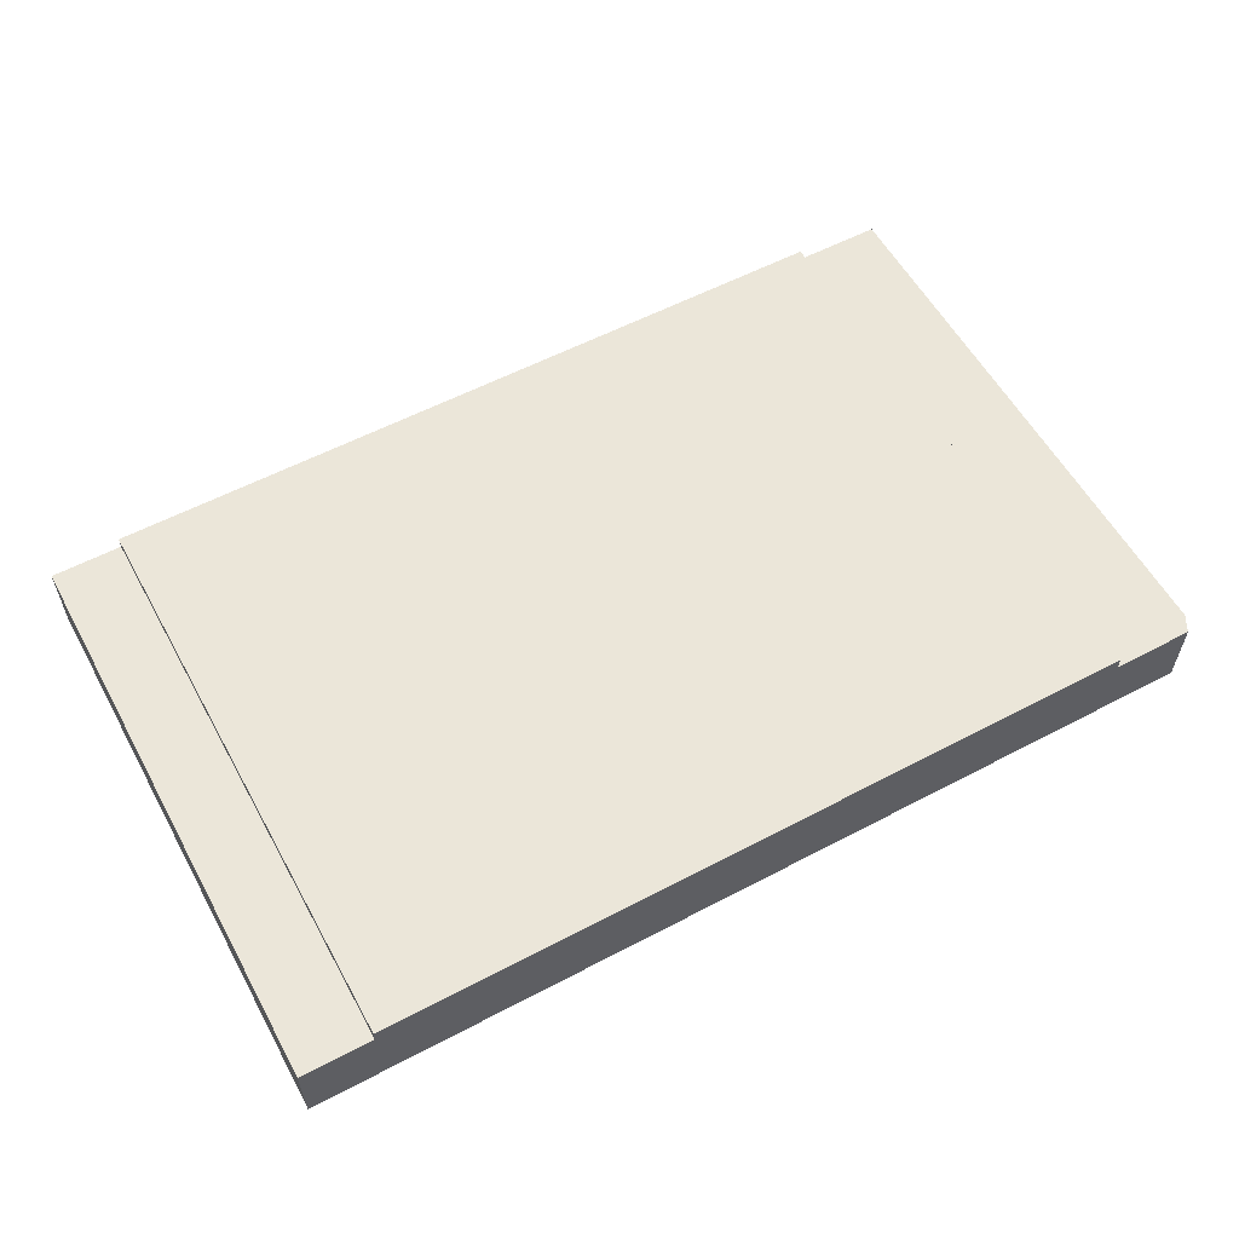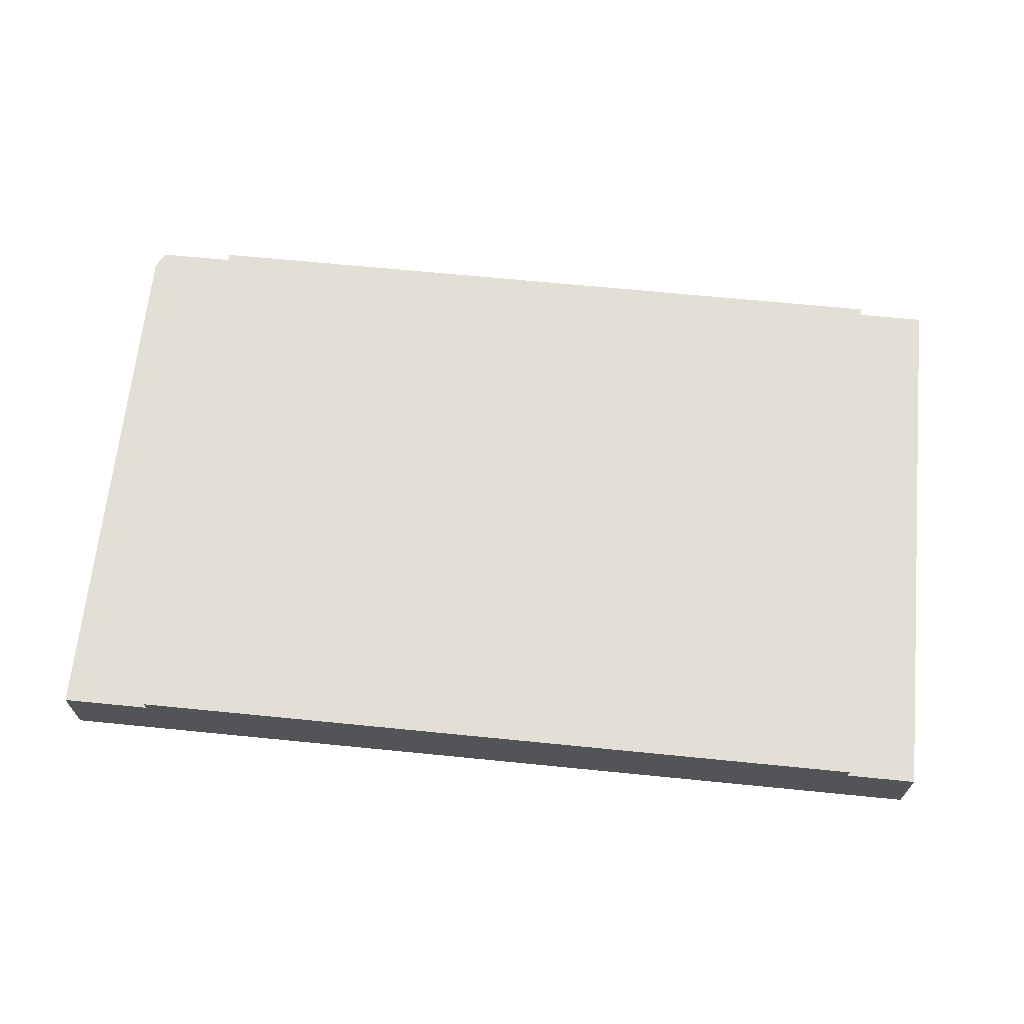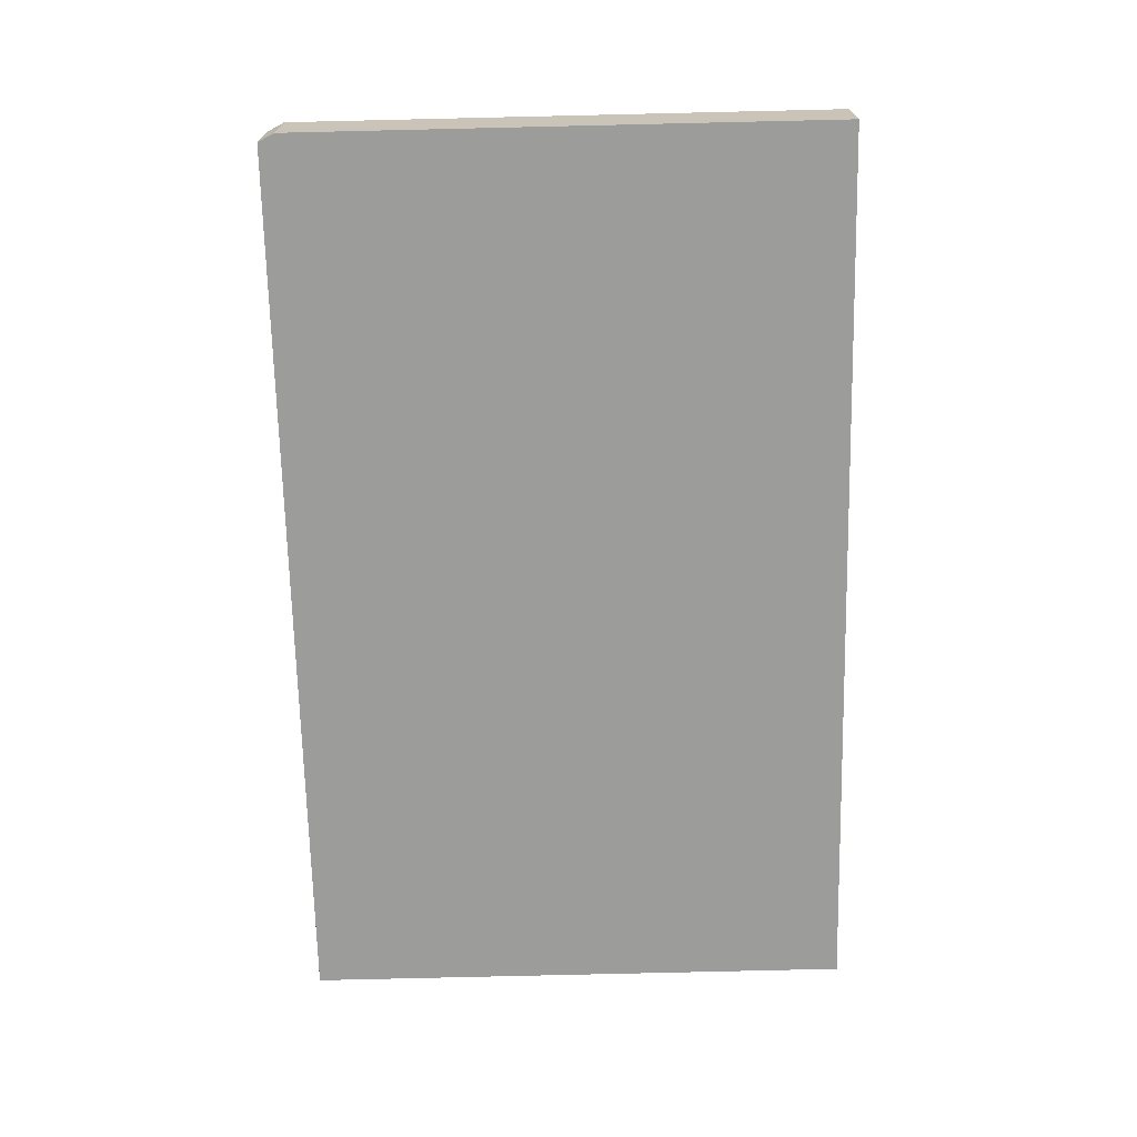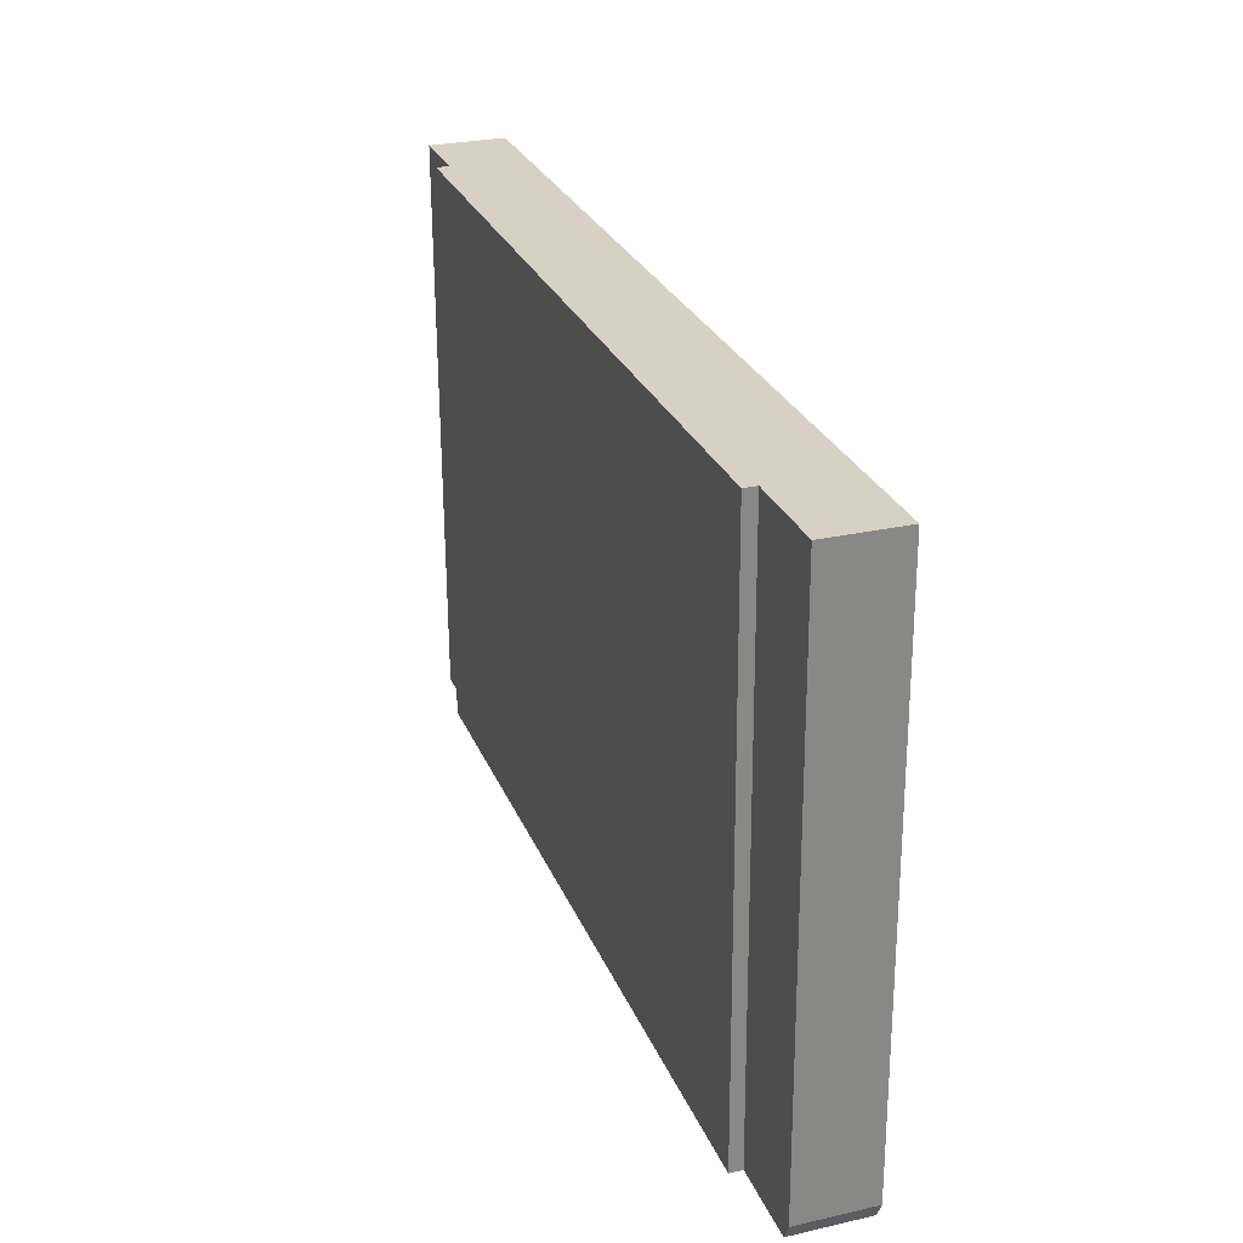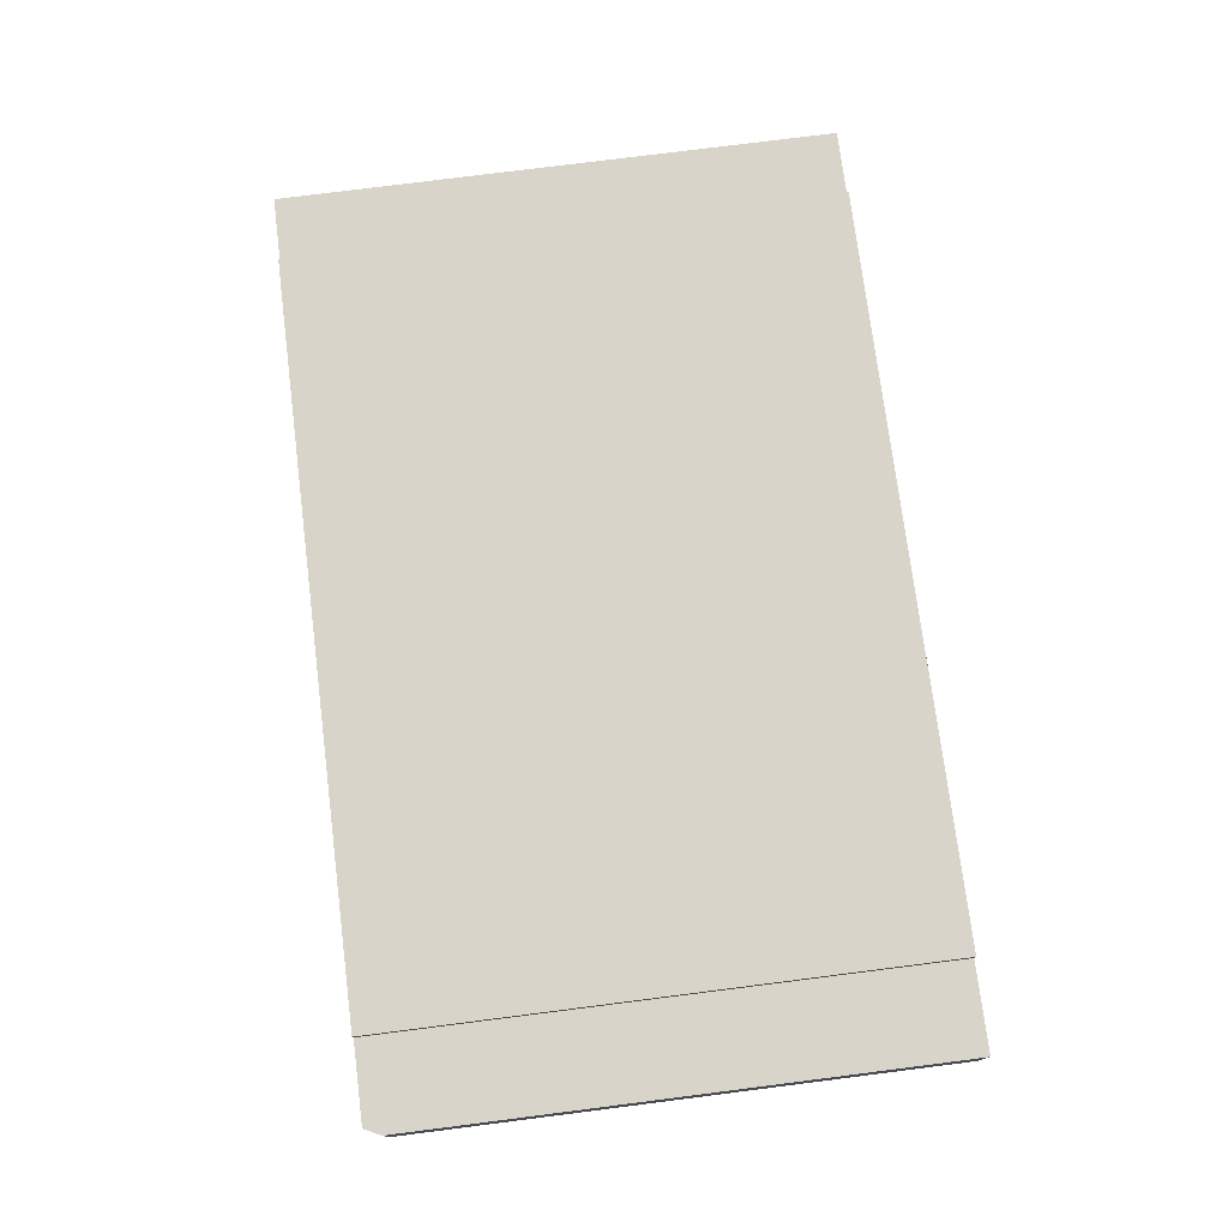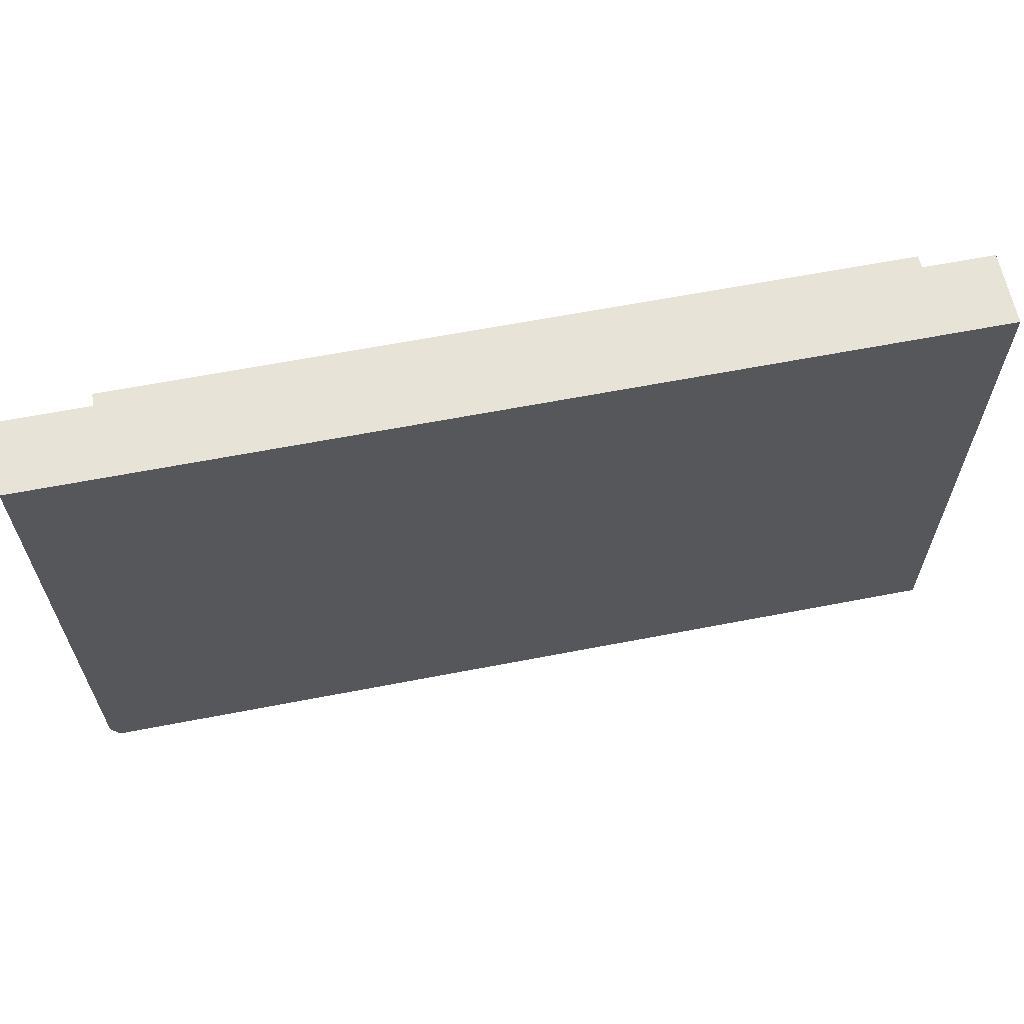
<metadata>
{"format":"obj","ext":"obj","renderer":"f3d","projection":"perspective","resolution":1024,"background":"white","views":[{"elev":57.4,"azim":151.3,"up":"+Y"},{"elev":66.5,"azim":5.7,"up":"+Y"},{"elev":-69.9,"azim":-88.7,"up":"+Y"},{"elev":27.0,"azim":-109.0,"up":"+Z"},{"elev":75.5,"azim":-97.2,"up":"+Y"},{"elev":62.9,"azim":-11.1,"up":"+Z"}]}
</metadata>
<code>
o mesh78/mesh78-geometry#mesh78-geometry
v 0.1395 -0.1898 0.08225
v 0.1855 -0.1896 0.1099
v 0.1395 -0.1896 0.1099
v 0.1399 -0.1898 0.08142
v 0.1855 -0.1859 0.1098
v 0.1395 -0.1859 0.1098
v 0.1395 -0.1861 0.08224
v 0.1855 -0.1898 0.08142
v 0.1399 -0.1861 0.08141
v 0.182 -0.1859 0.1098
v 0.1855 -0.1861 0.08141
v 0.1439 -0.1859 0.1098
v 0.182 -0.1861 0.08141
v 0.1439 -0.1861 0.08141
v 0.182 -0.1853 0.1098
v 0.1439 -0.1853 0.1098
v 0.182 -0.1854 0.0814
v 0.1439 -0.1854 0.0814
f 1 2 3
f 2 1 4
f 3 2 1
f 4 1 2
f 2 3 5
f 3 1 6
f 1 4 7
f 2 4 8
f 8 4 2
f 6 5 3
f 2 5 8
f 7 6 1
f 9 7 4
f 4 8 9
f 10 5 6
f 11 8 5
f 6 7 12
f 9 12 7
f 11 9 8
f 10 13 5
f 12 10 6
f 11 5 13
f 14 12 9
f 14 9 11
f 10 15 13
f 10 12 15
f 13 14 11
f 12 14 16
f 17 13 15
f 16 15 12
f 14 13 18
f 18 16 14
f 17 18 13
f 17 15 18
f 16 18 15
f 5 3 2
f 6 1 3
f 7 4 1
f 3 5 6
f 8 5 2
f 1 6 7
f 4 7 9
f 9 8 4
f 6 5 10
f 5 8 11
f 12 7 6
f 7 12 9
f 8 9 11
f 5 13 10
f 6 10 12
f 13 5 11
f 9 12 14
f 11 9 14
f 15 12 10
f 11 14 13
f 12 15 16
f 18 13 14
f 13 18 17
f 18 15 17
f 15 18 16
f 13 15 10
f 16 14 12
f 15 13 17
f 14 16 18

</code>
